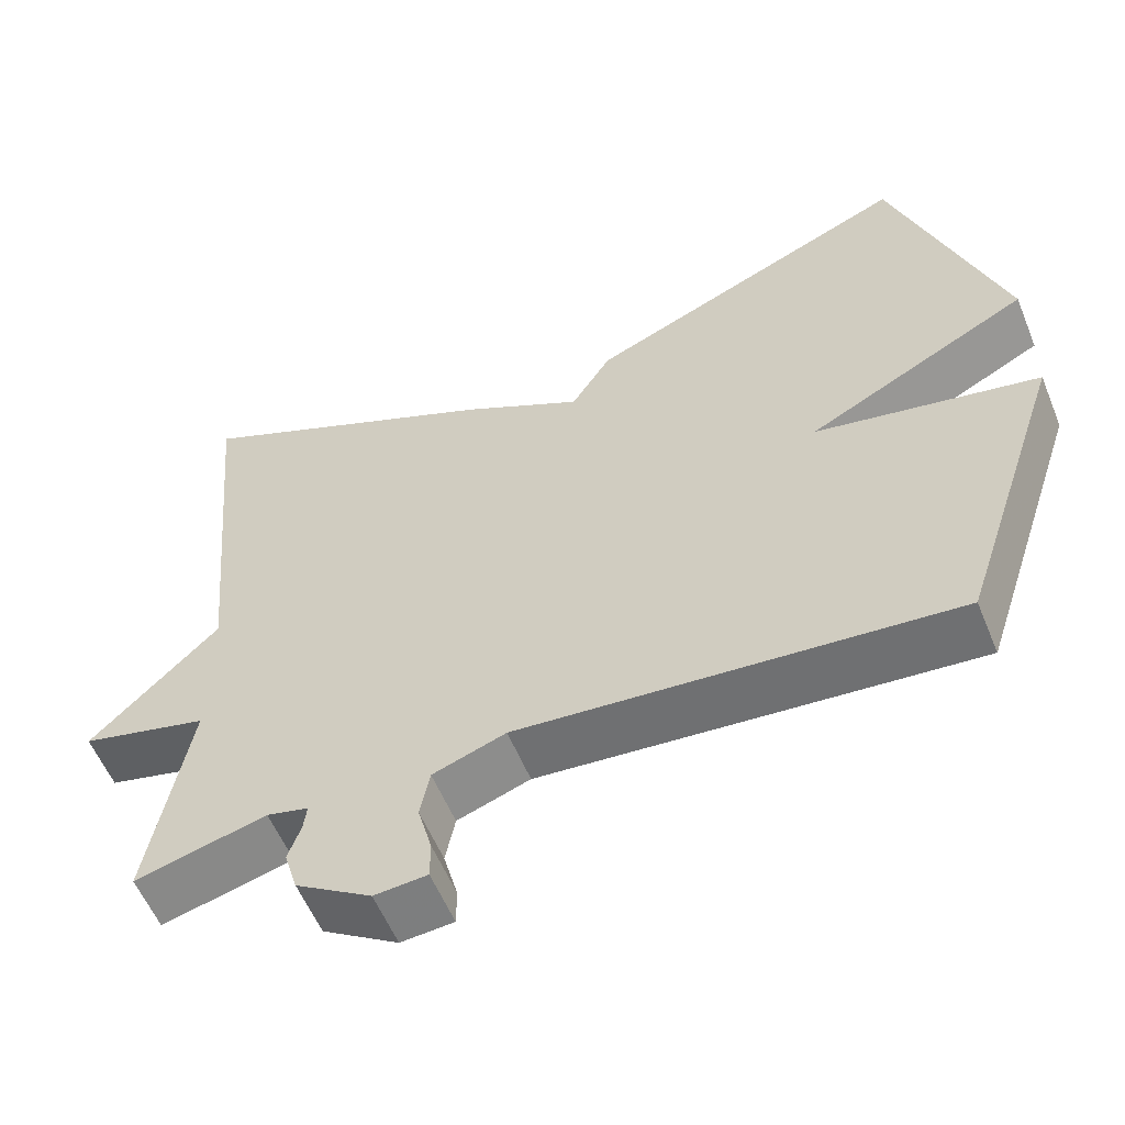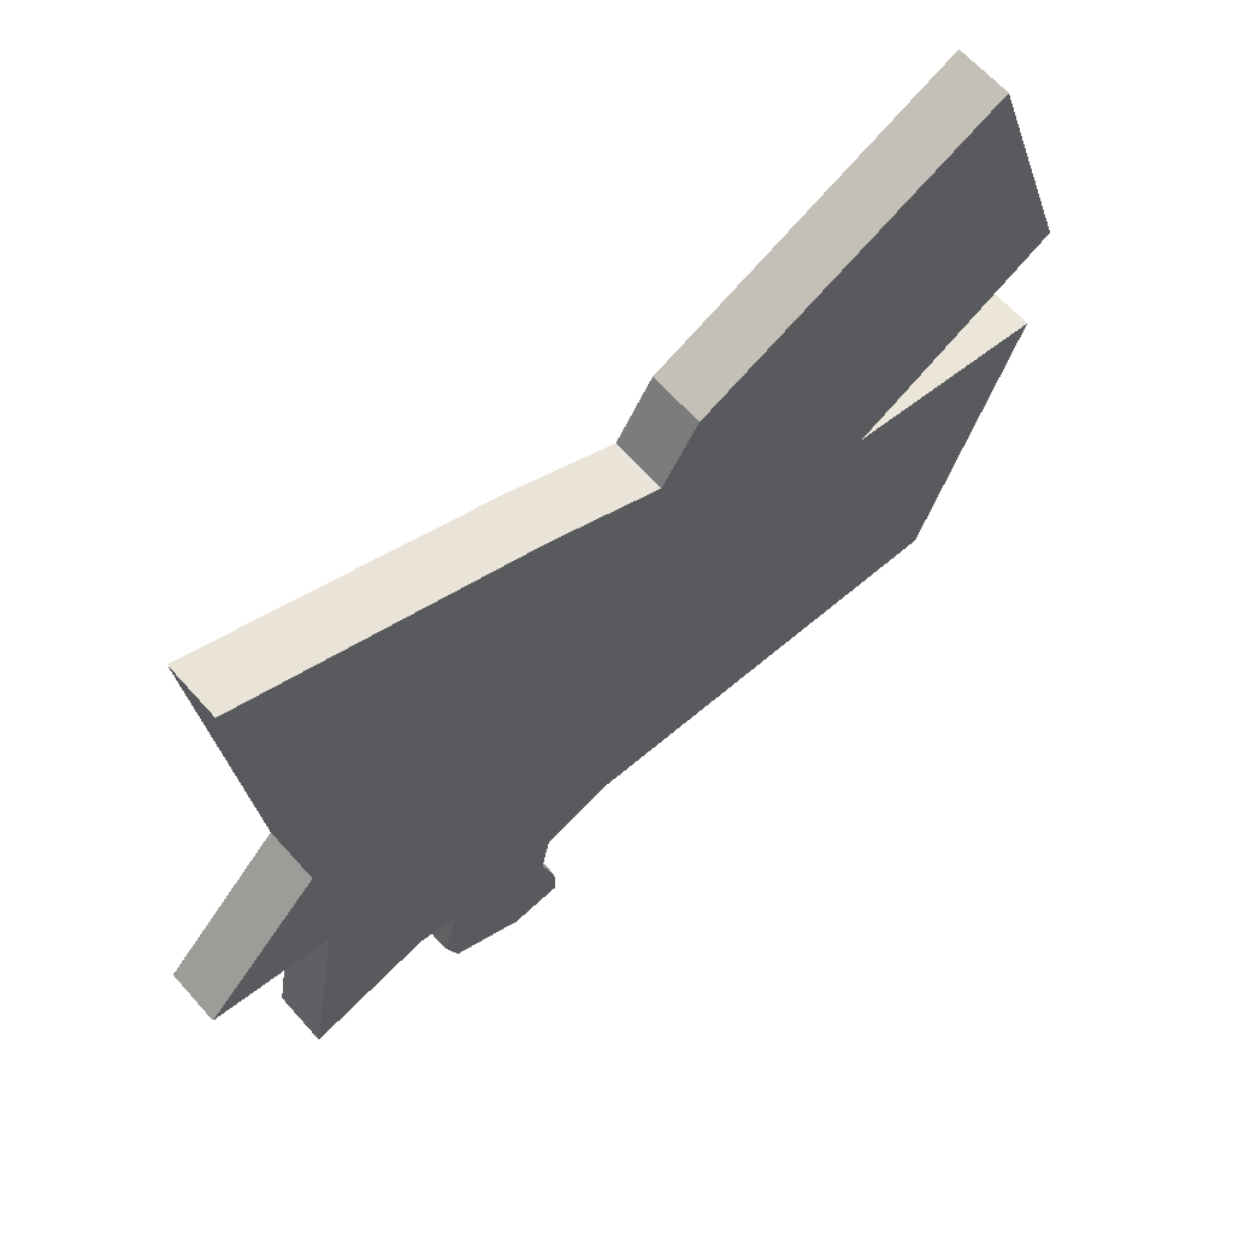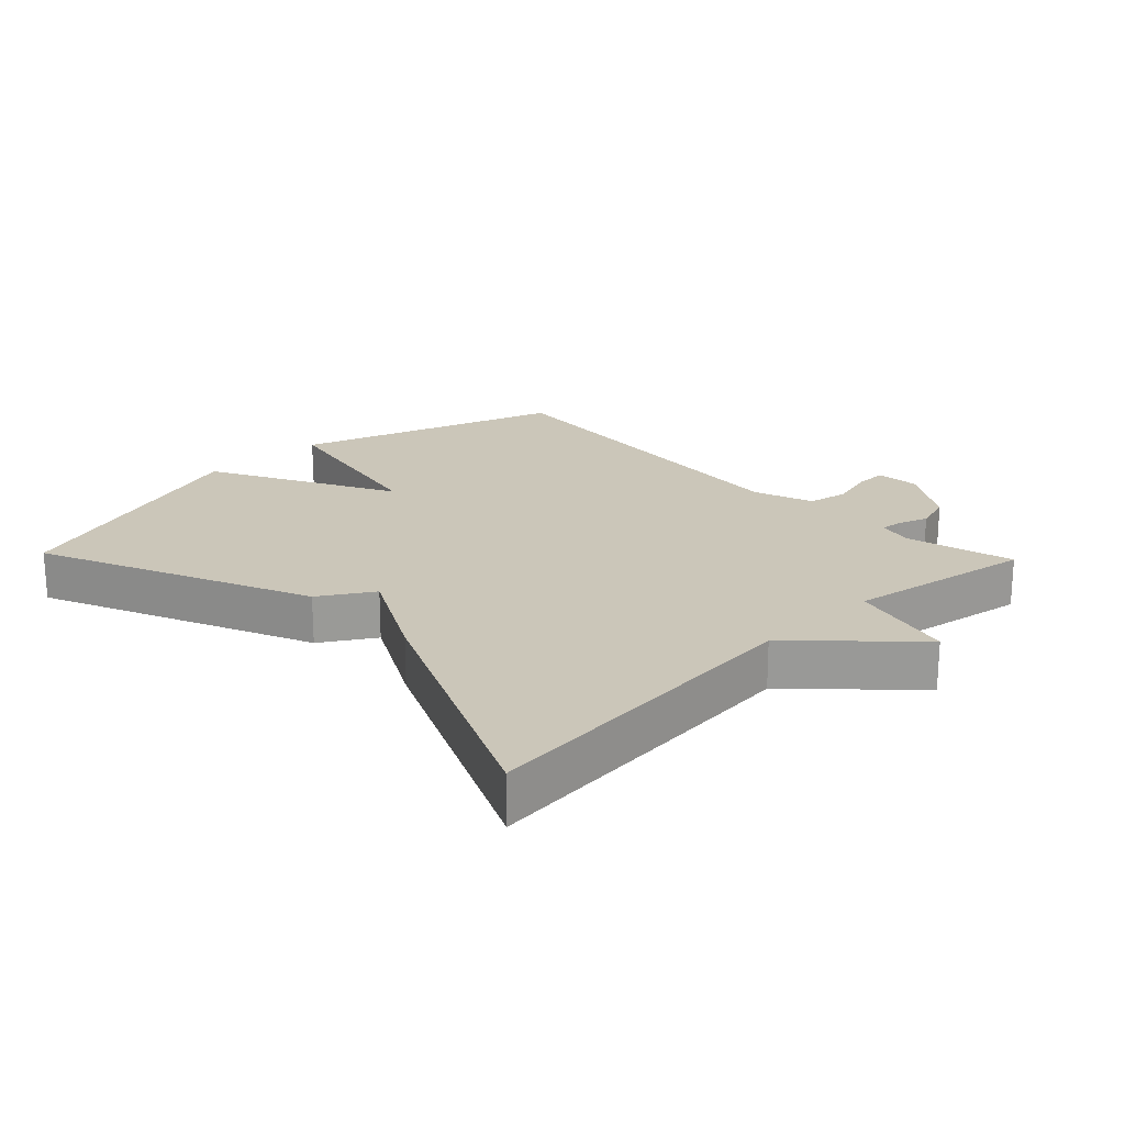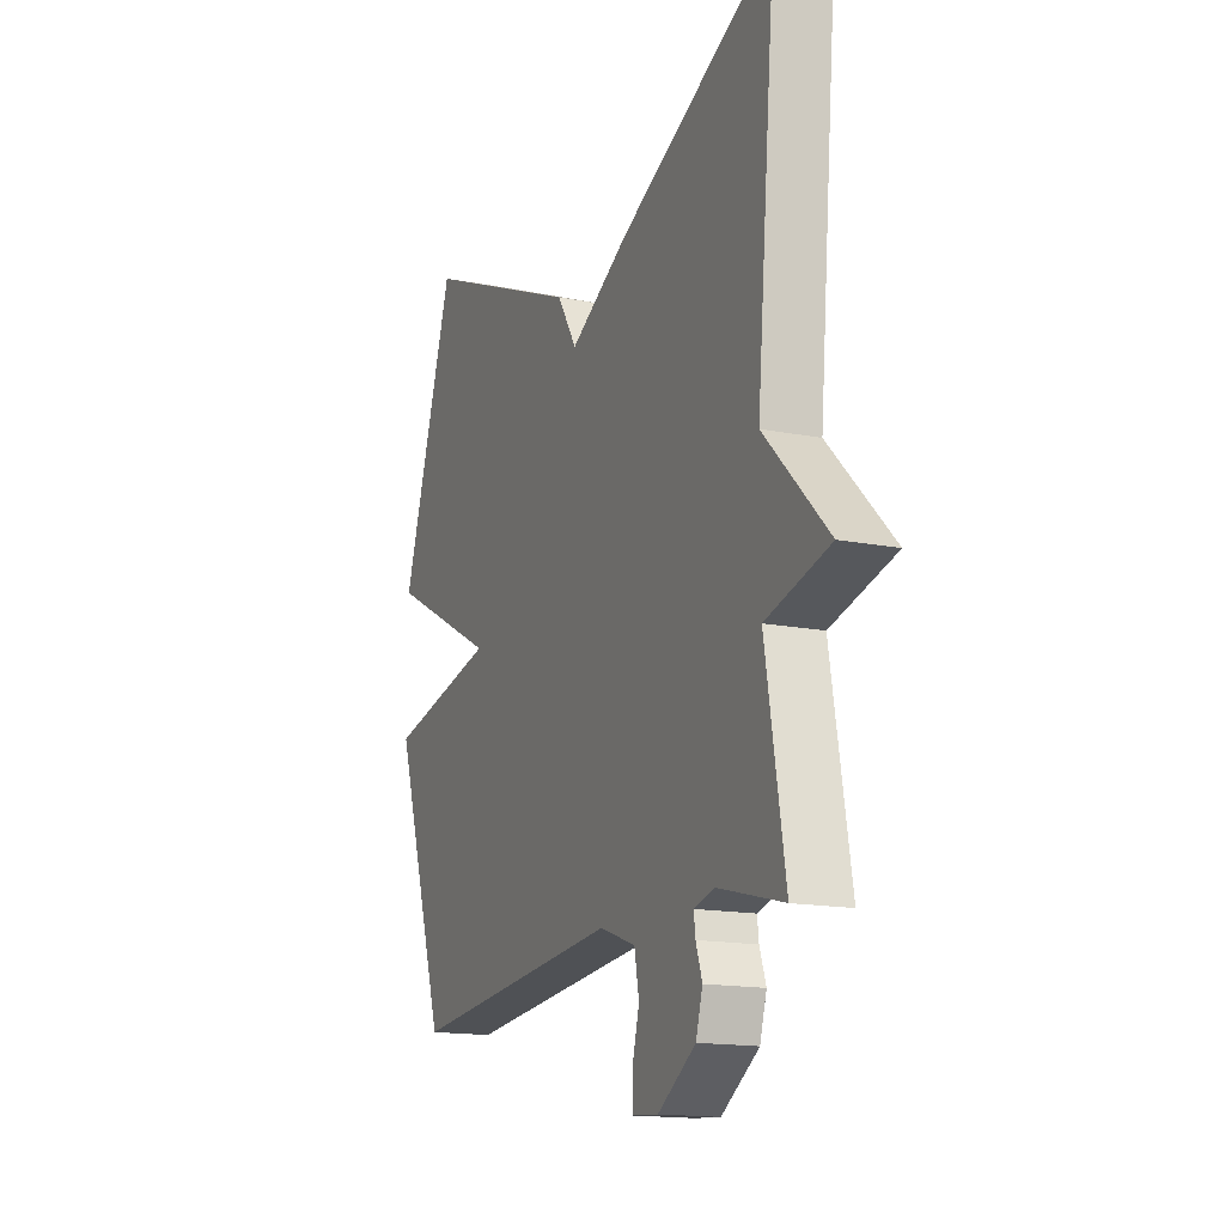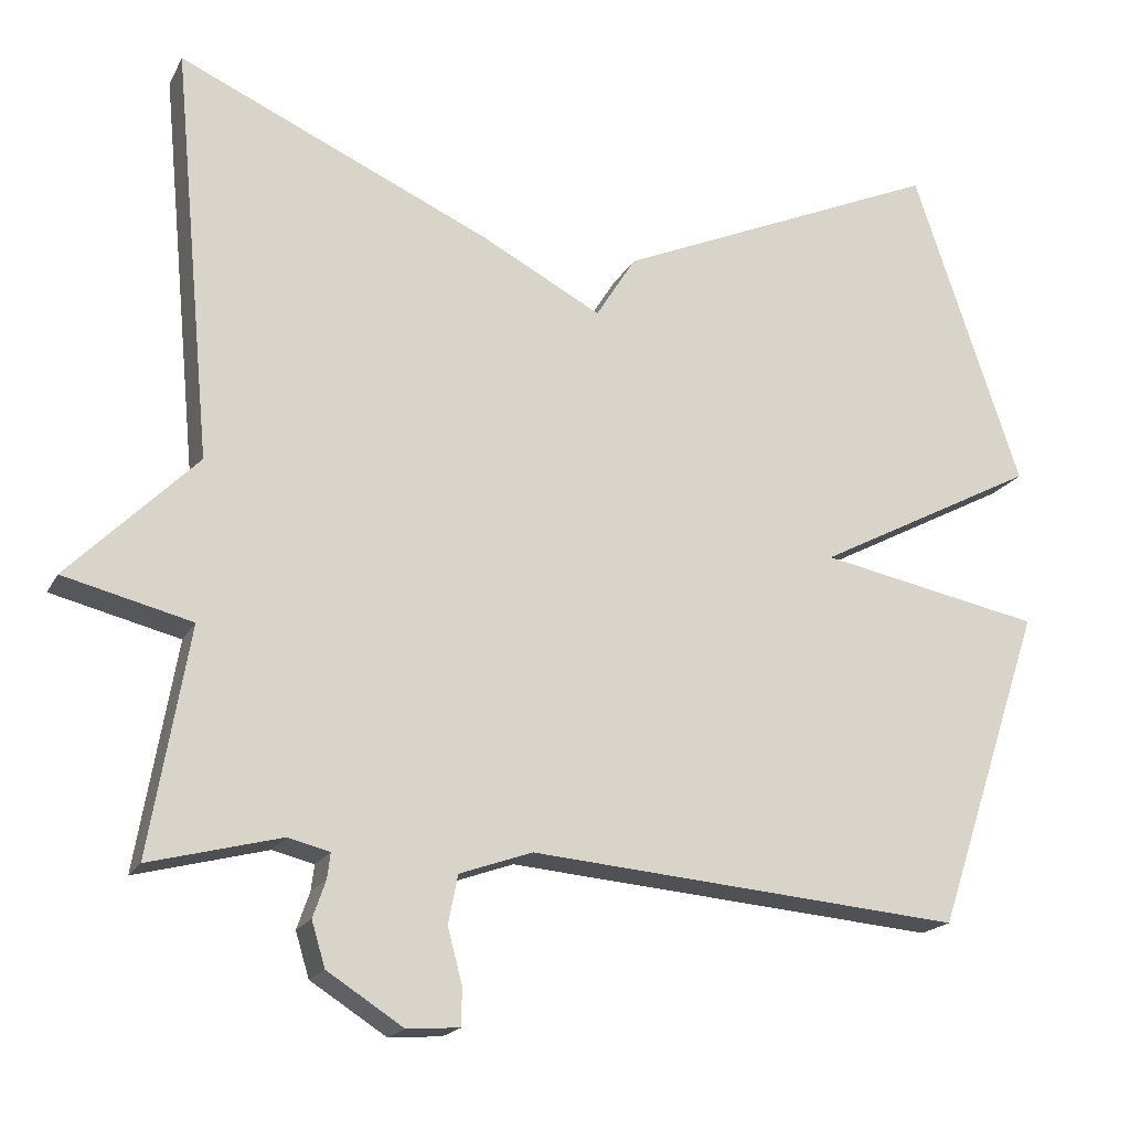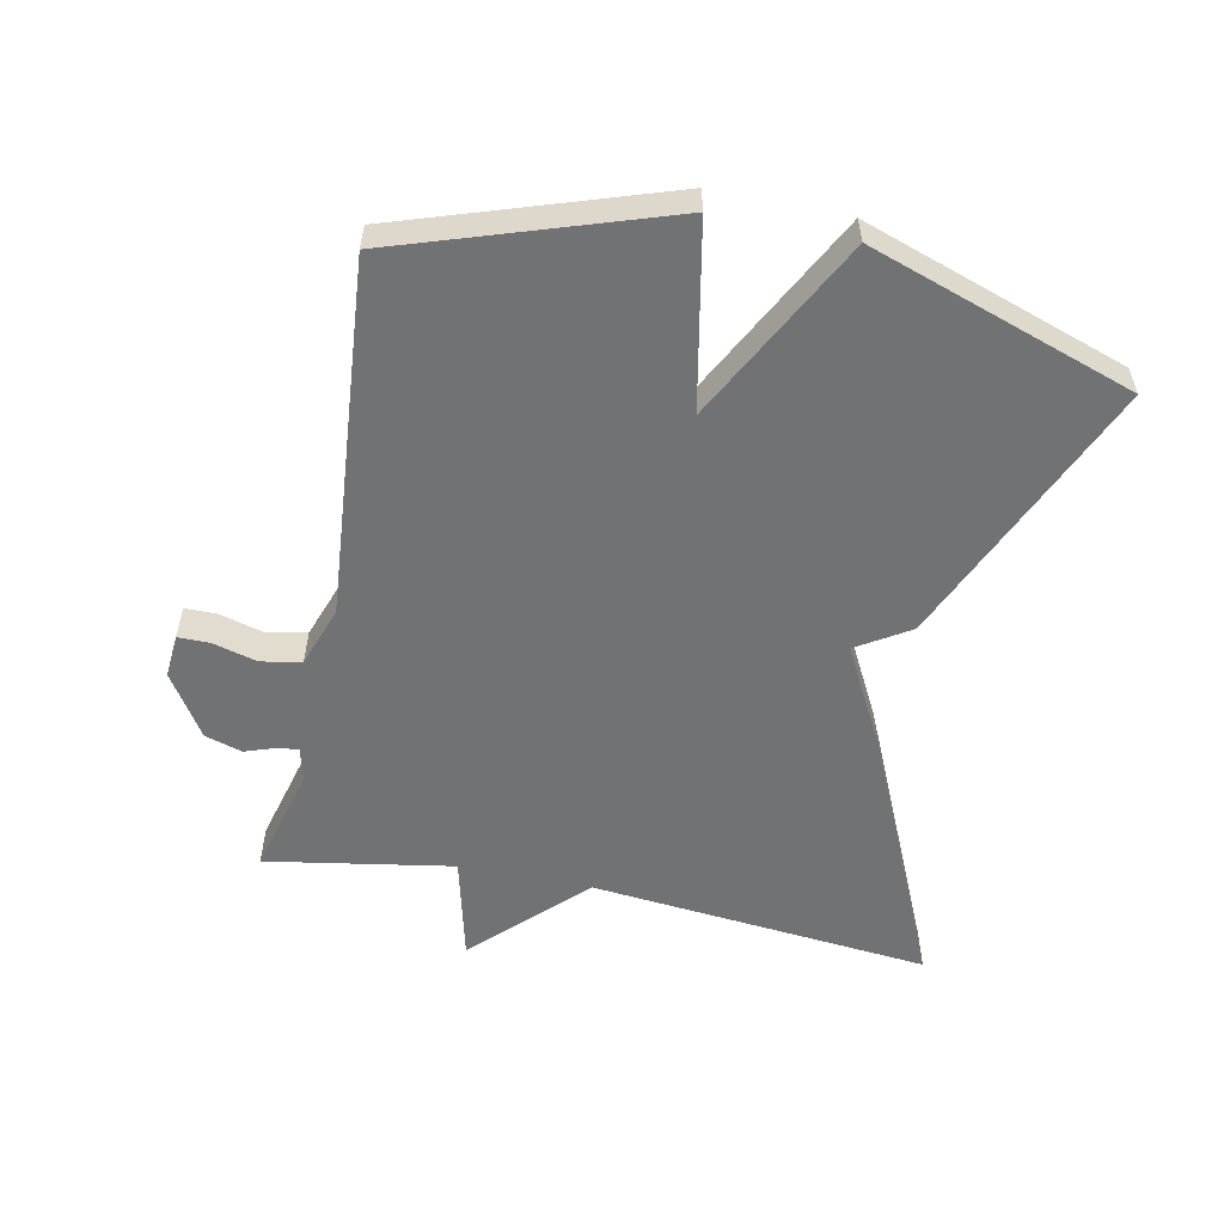
<metadata>
{"format":"obj","ext":"obj","renderer":"f3d","projection":"perspective","resolution":1024,"background":"white","views":[{"elev":-57.3,"azim":-157.7,"up":"+Z"},{"elev":65.3,"azim":138.1,"up":"+Z"},{"elev":21.0,"azim":46.1,"up":"+Y"},{"elev":-15.6,"azim":67.4,"up":"+Z"},{"elev":-18.5,"azim":159.8,"up":"+Z"},{"elev":-55.5,"azim":-101.7,"up":"+Y"}]}
</metadata>
<code>
v 0.5 0.07 0.5
v 0.451 0.07 -0.017
v 0.611 0.07 -0.177
v 0.451 0.07 -0.217
v 0.5 0.07 -0.5
v 0.336 0.07 -0.458
v 0.284 0.07 -0.471
v 0.288 0.07 -0.503
v 0.304 0.07 -0.549
v 0.287 0.07 -0.605
v 0.192 0.07 -0.666
v 0.126 0.07 -0.661
v 0.126 0.07 -0.613
v 0.144 0.07 -0.546
v 0.132 0.07 -0.485
v 0.041 0.07 -0.453
v -0.5 0.07 -0.5
v -0.634 0.07 -0.099
v -0.356 0.07 -0.044
v -0.634 0.07 0.101
v -0.5 0.07 0.5
v -0.092 0.07 0.323
v -0.042 0.07 0.243
v 0.108 0.07 0.323
v 0.5 0 0.5
v 0.451 0 -0.017
v 0.611 0 -0.177
v 0.451 0 -0.217
v 0.5 0 -0.5
v 0.336 0 -0.458
v 0.284 0 -0.471
v 0.288 0 -0.503
v 0.304 0 -0.549
v 0.287 0 -0.605
v 0.192 0 -0.666
v 0.126 0 -0.661
v 0.126 0 -0.613
v 0.144 0 -0.546
v 0.132 0 -0.485
v 0.041 0 -0.453
v -0.5 0 -0.5
v -0.634 0 -0.099
v -0.356 0 -0.044
v -0.634 0 0.101
v -0.5 0 0.5
v -0.092 0 0.323
v -0.042 0 0.243
v 0.108 0 0.323
f 23 24 1 2
f 21 22 23
f 20 21 23
f 19 20 23
f 2 3 4
f 23 2 4
f 19 23 4
f 18 19 4
f 17 18 4
f 16 17 4
f 15 16 4
f 14 15 4
f 12 13 14
f 11 12 14
f 10 11 14
f 9 10 14
f 8 9 14
f 7 8 14
f 7 14 4
f 6 7 4
f 4 5 6
f 26 25 48 47
f 47 46 45
f 47 45 44
f 47 44 43
f 28 27 26
f 28 26 47
f 28 47 43
f 28 43 42
f 28 42 41
f 28 41 40
f 28 40 39
f 28 39 38
f 38 37 36
f 38 36 35
f 38 35 34
f 38 34 33
f 38 33 32
f 38 32 31
f 28 38 31
f 28 31 30
f 30 29 28
f 1 25 26 2
f 2 26 27 3
f 3 27 28 4
f 4 28 29 5
f 5 29 30 6
f 6 30 31 7
f 7 31 32 8
f 8 32 33 9
f 9 33 34 10
f 10 34 35 11
f 11 35 36 12
f 12 36 37 13
f 13 37 38 14
f 14 38 39 15
f 15 39 40 16
f 16 40 41 17
f 17 41 42 18
f 18 42 43 19
f 19 43 44 20
f 20 44 45 21
f 21 45 46 22
f 22 46 47 23
f 23 47 48 24
f 24 48 25 1

</code>
